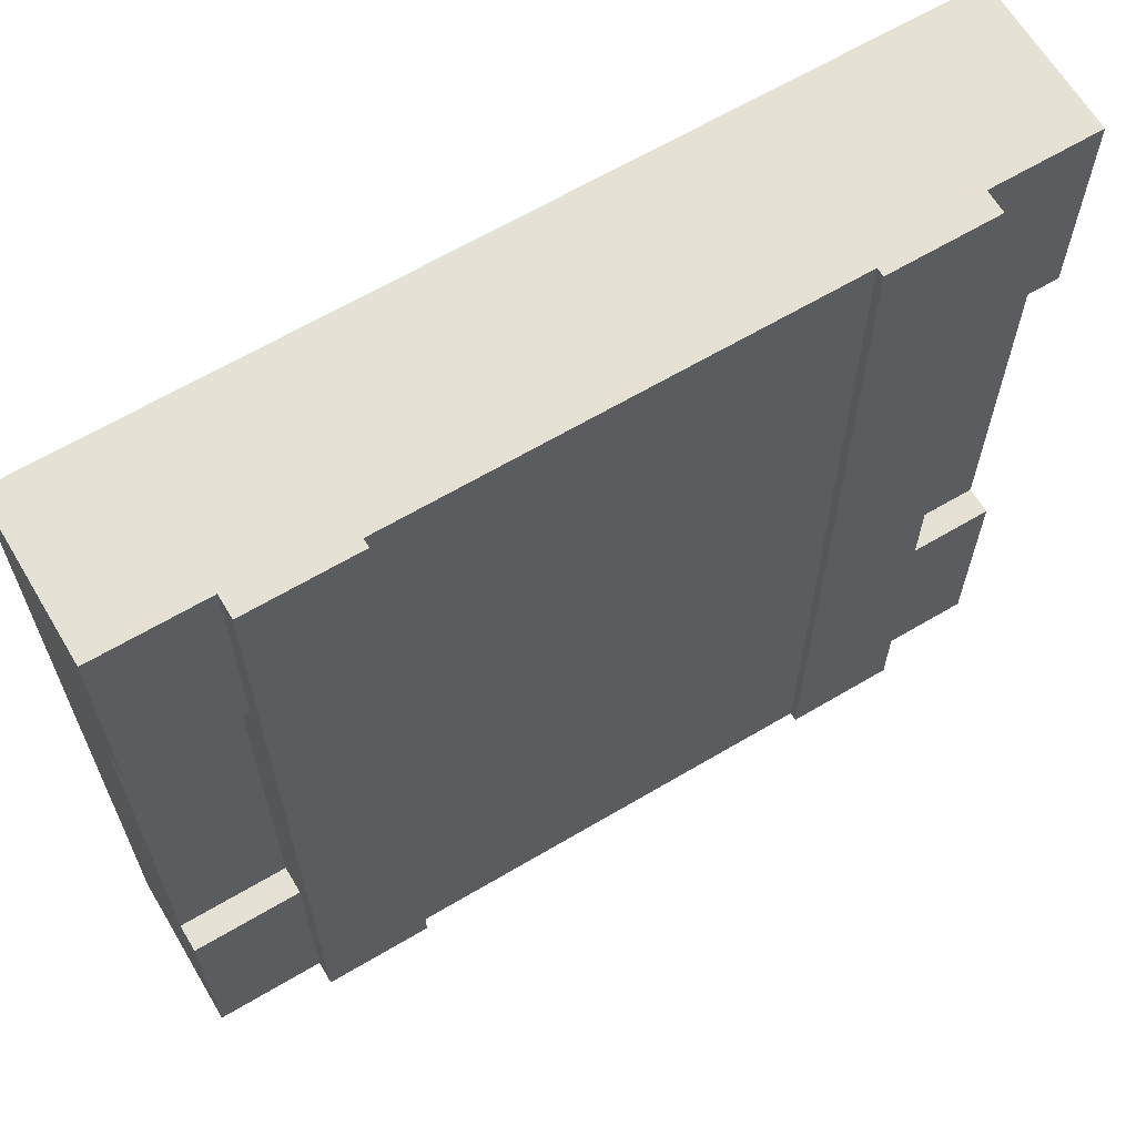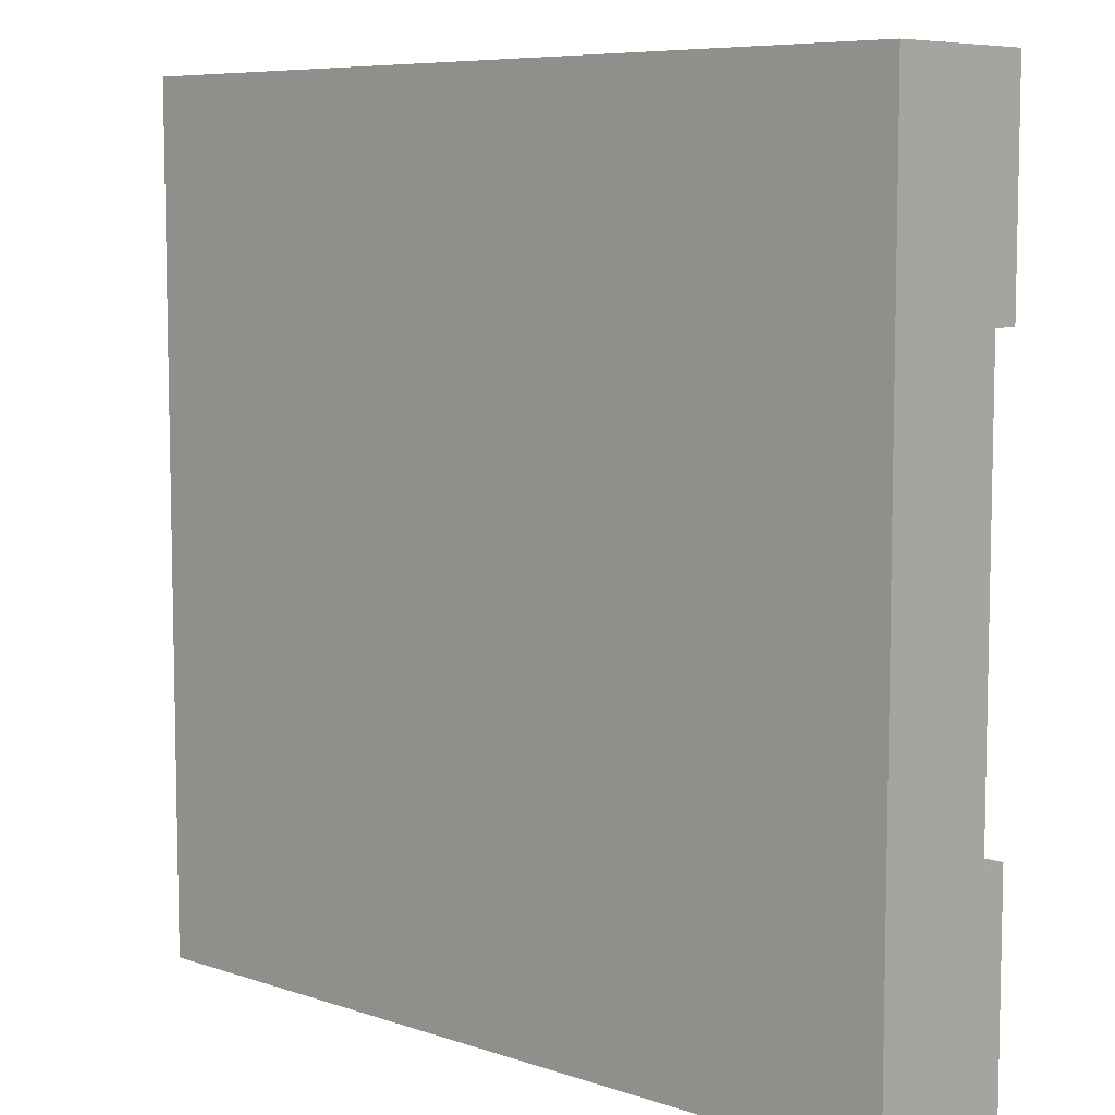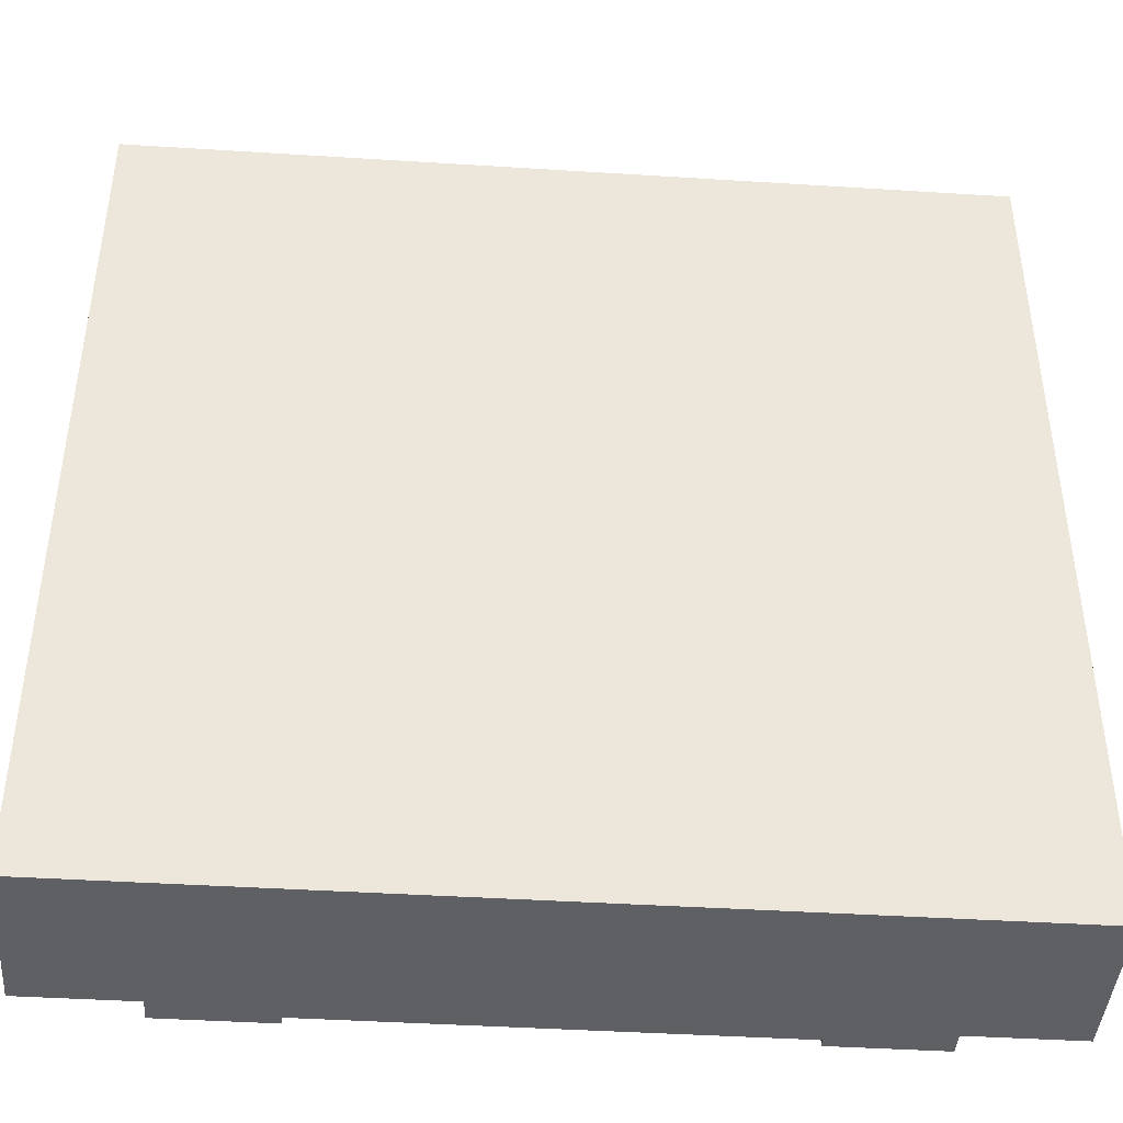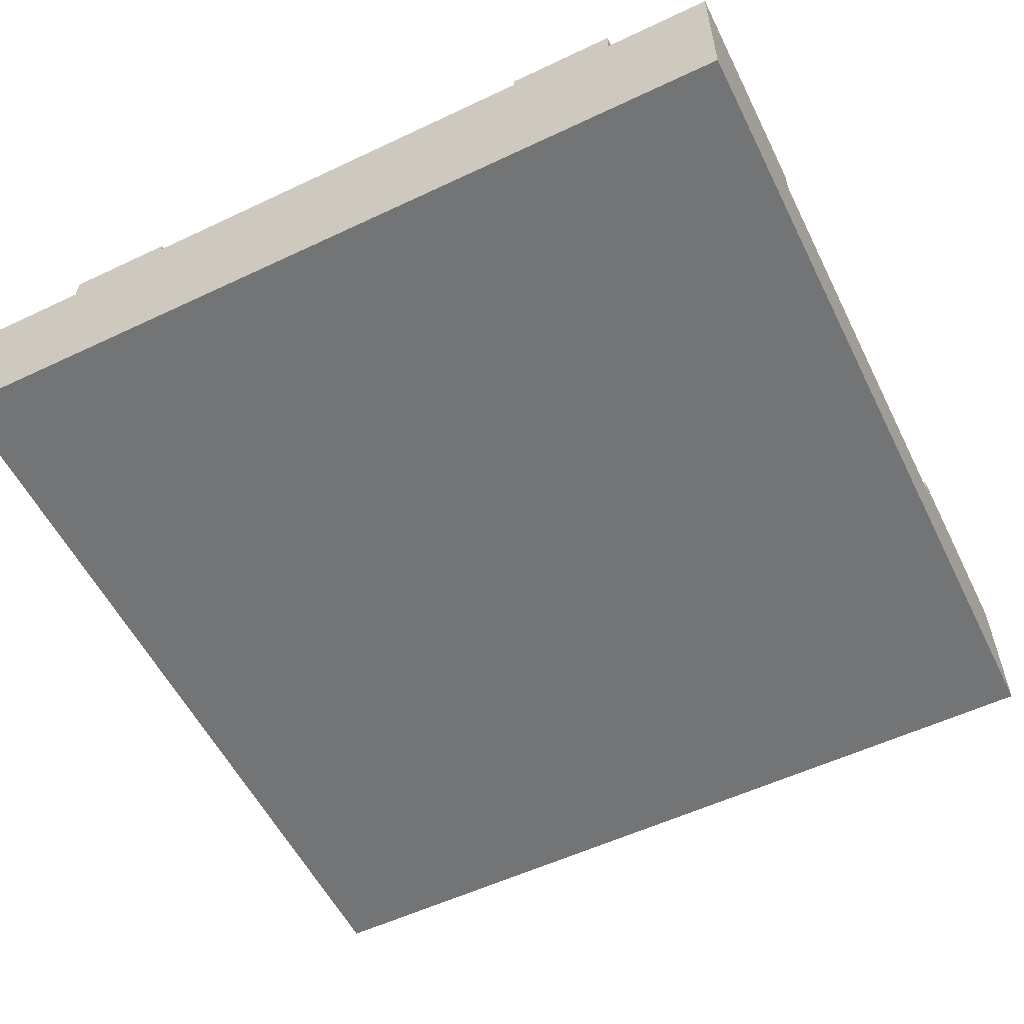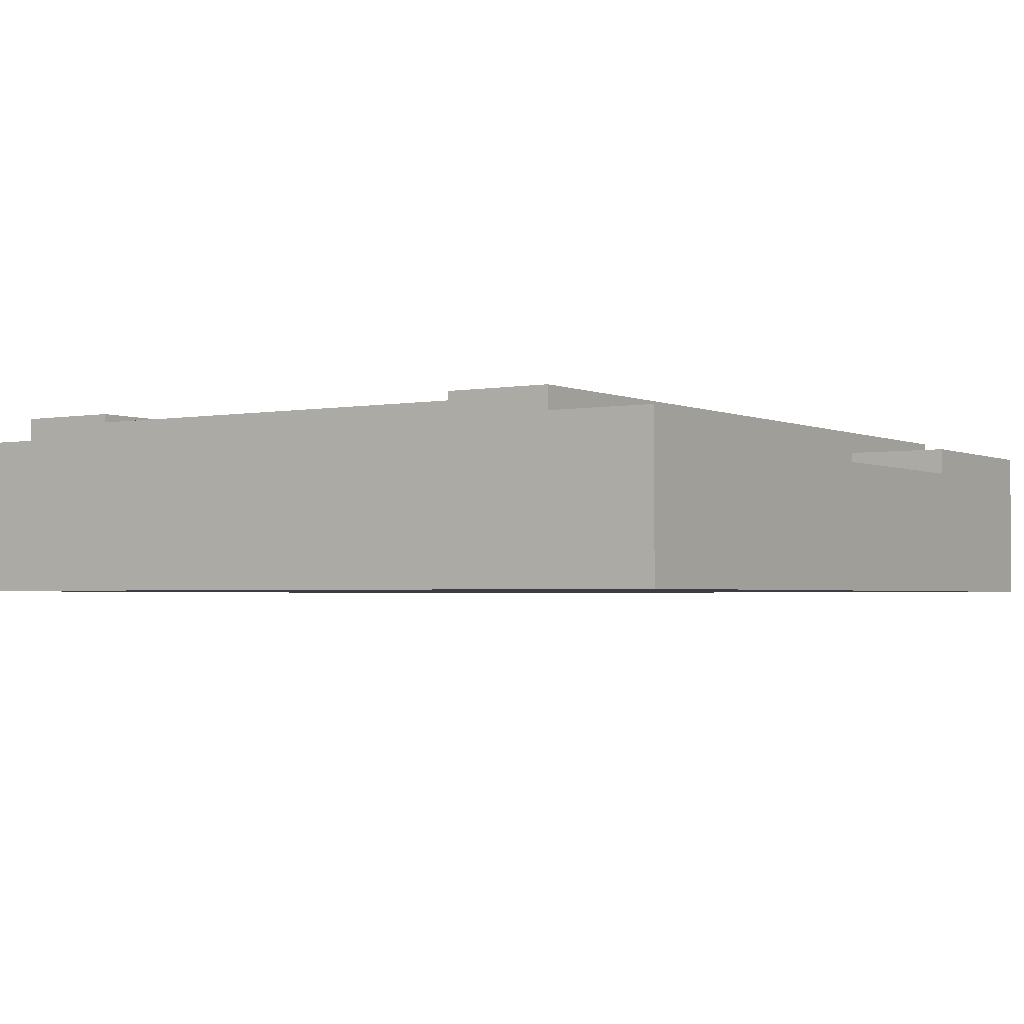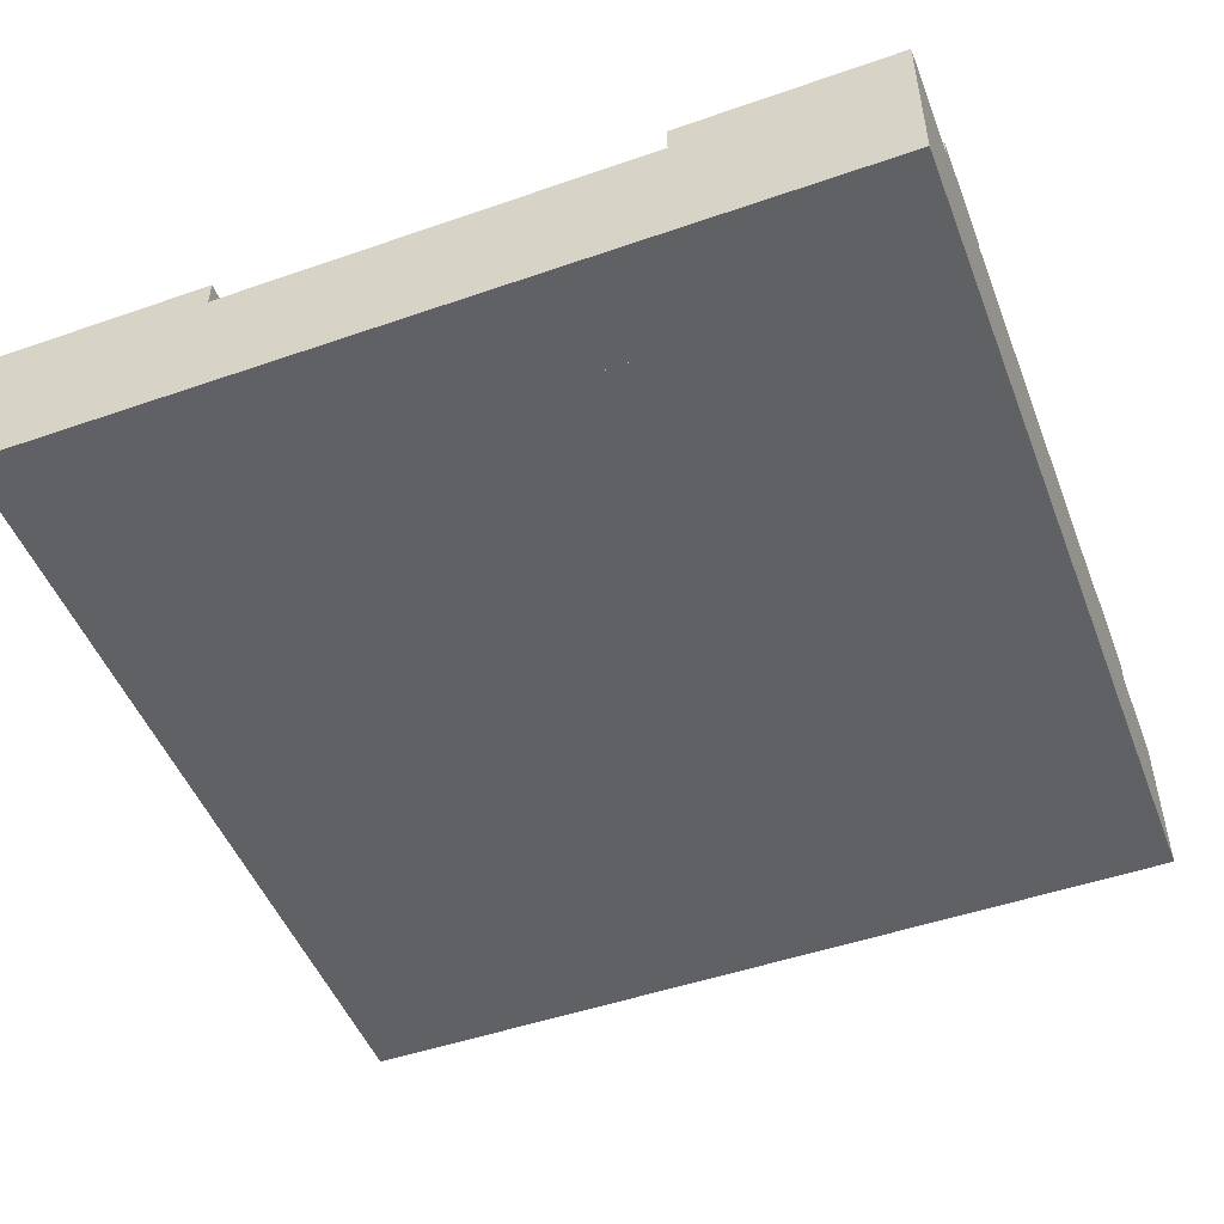
<metadata>
{"format":"obj","ext":"obj","renderer":"f3d","projection":"perspective","resolution":1024,"background":"white","views":[{"elev":64.7,"azim":149.2,"up":"+Z"},{"elev":7.5,"azim":43.4,"up":"+Z"},{"elev":-42.9,"azim":-4.3,"up":"+Z"},{"elev":-56.2,"azim":26.3,"up":"+Y"},{"elev":-2.4,"azim":-146.5,"up":"+Y"},{"elev":-49.4,"azim":111.0,"up":"+Y"}]}
</metadata>
<code>
o roadTile_188
v 3 0.55 -2.25
v 2.625 0.55 -2.25
v 2.625 0.455 -2.25
v 3 0.455 -2.25
v 3 0.55 -3
v 2.625 0.55 -3
v 3 0 -3
v 2.625 0 -3
v 3 0 -1e-06
v 2.625 0 -0
v 3 0 -2.25
v 3 0 -0.75
v 3 0.55 -1e-06
v 2.625 0.55 -0
v 3 0.55 -0.75
v 2.625 0.55 -0.75
v 3 0.455 -0.75
v 2.625 0.455 -0.75
v 2.625 0.63 -0
v 2.625 0.63 -3
v 2.25 0.63 -0
v 2.25 0.6 -0
v 2.25 0.3 -0
v 0.75 0.3 -0
v 0.75 0.6 -0
v 0.75 0.63 -0
v 0.375 0.63 -0
v 0.375 0.55 -0
v 0.375 0 -0
v 0.375 0 -3
v 0.375 0.55 -3
v 0.375 0.63 -3
v 0.75 0.63 -3
v 0.75 0.6 -3
v 0.75 0.3 -3
v 2.25 0.3 -3
v 2.25 0.6 -3
v 2.25 0.63 -3
v 0.375 0.55 -0.75
v 0.375 0.455 -0.75
v 0.375 0.455 -2.25
v 0.375 0.55 -2.25
v 0 0 -0
v 0 0.55 0
v -1e-06 0 -3
v -0 0 -0.75
v -0 0 -2.25
v -1e-06 0.55 -3
v -0 0.55 -2.25
v -0 0.455 -2.25
v -0 0.455 -0.75
v -0 0.55 -0.75
f 2 4 1
f 6 1 5
f 8 5 7
f 11 12 10
f 14 9 13
f 16 13 15
f 18 15 17
f 29 44 43
f 46 47 30
f 31 45 48
f 42 48 49
f 41 49 50
f 39 51 52
f 28 52 44
f 51 43 44
f 50 49 48
f 4 7 5
f 17 15 13
f 2 3 4
f 6 2 1
f 8 6 5
f 12 9 10
f 10 8 11
f 8 7 11
f 14 10 9
f 16 14 13
f 18 16 15
f 29 28 44
f 47 45 30
f 30 29 46
f 29 43 46
f 31 30 45
f 42 31 48
f 41 42 49
f 39 40 51
f 28 39 52
f 44 52 51
f 51 46 43
f 48 45 50
f 45 47 50
f 5 1 4
f 4 11 7
f 13 9 17
f 9 12 17
f 3 17 4
f 40 50 51
f 46 50 47
f 11 17 12
f 3 18 17
f 40 41 50
f 46 51 50
f 11 4 17
f 16 2 20
f 10 24 29
f 3 18 10
f 30 36 8
f 30 41 40
f 42 39 27
f 32 26 33
f 34 26 25
f 22 38 37
f 19 38 21
f 29 8 10
f 20 19 16
f 19 14 16
f 16 18 3
f 2 6 20
f 16 3 2
f 10 14 23
f 14 19 22
f 23 14 22
f 19 21 22
f 27 28 25
f 28 29 24
f 25 26 27
f 24 25 28
f 10 23 24
f 10 8 3
f 8 6 3
f 6 2 3
f 18 16 14
f 18 14 10
f 30 31 35
f 31 32 34
f 35 31 34
f 32 33 34
f 20 6 37
f 6 8 36
f 37 38 20
f 36 37 6
f 30 35 36
f 28 29 40
f 29 30 40
f 30 31 41
f 31 42 41
f 40 39 28
f 27 32 42
f 32 31 42
f 42 41 40
f 39 28 27
f 42 40 39
f 32 27 26
f 34 33 26
f 22 21 38
f 19 20 38
f 29 30 8
f 25 37 34
f 23 25 24
f 35 37 36
f 25 22 37
f 23 22 25
f 35 34 37

</code>
